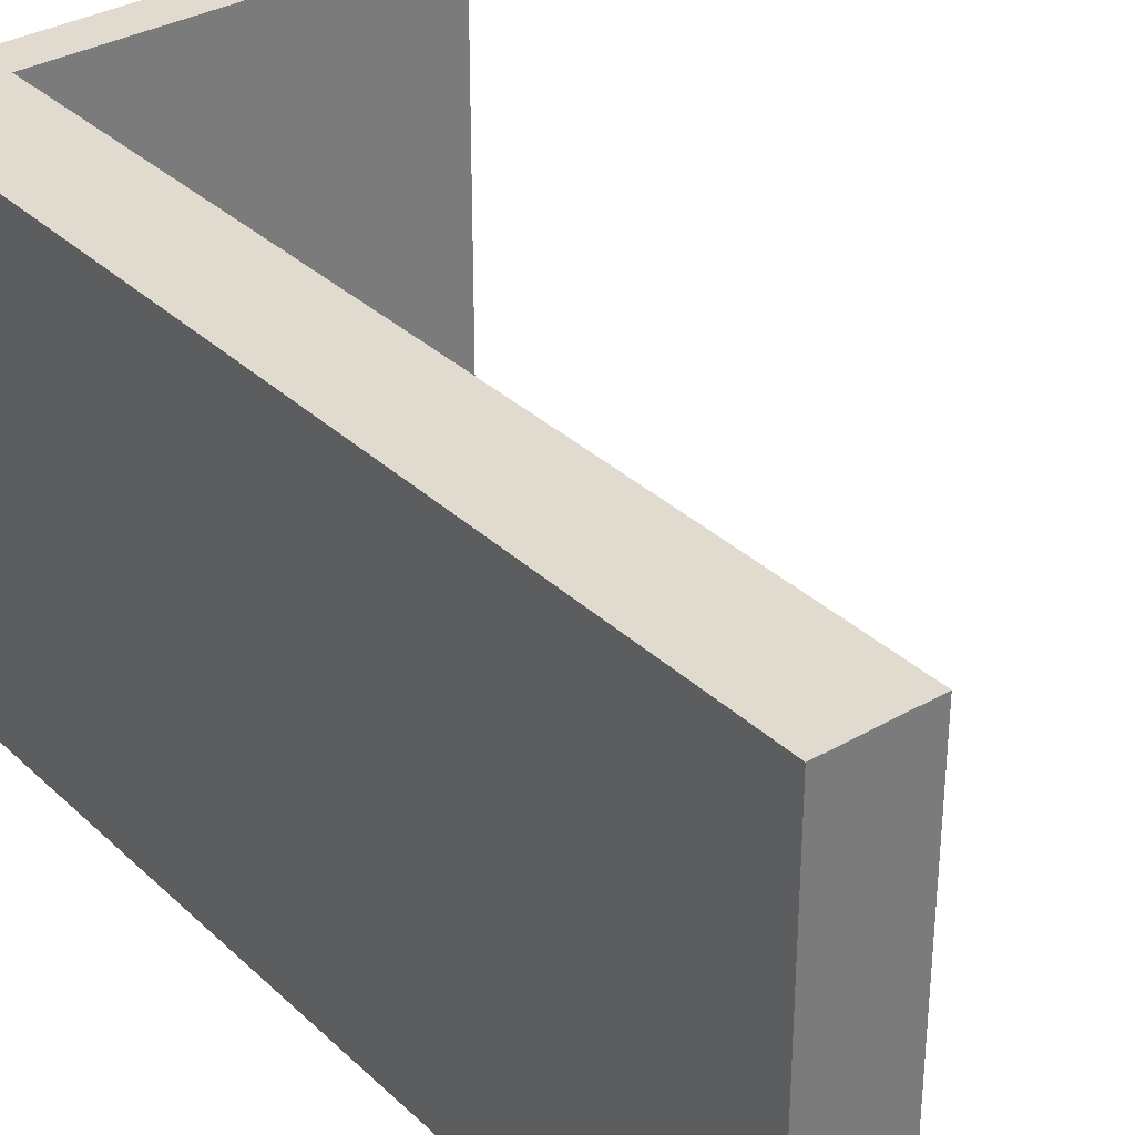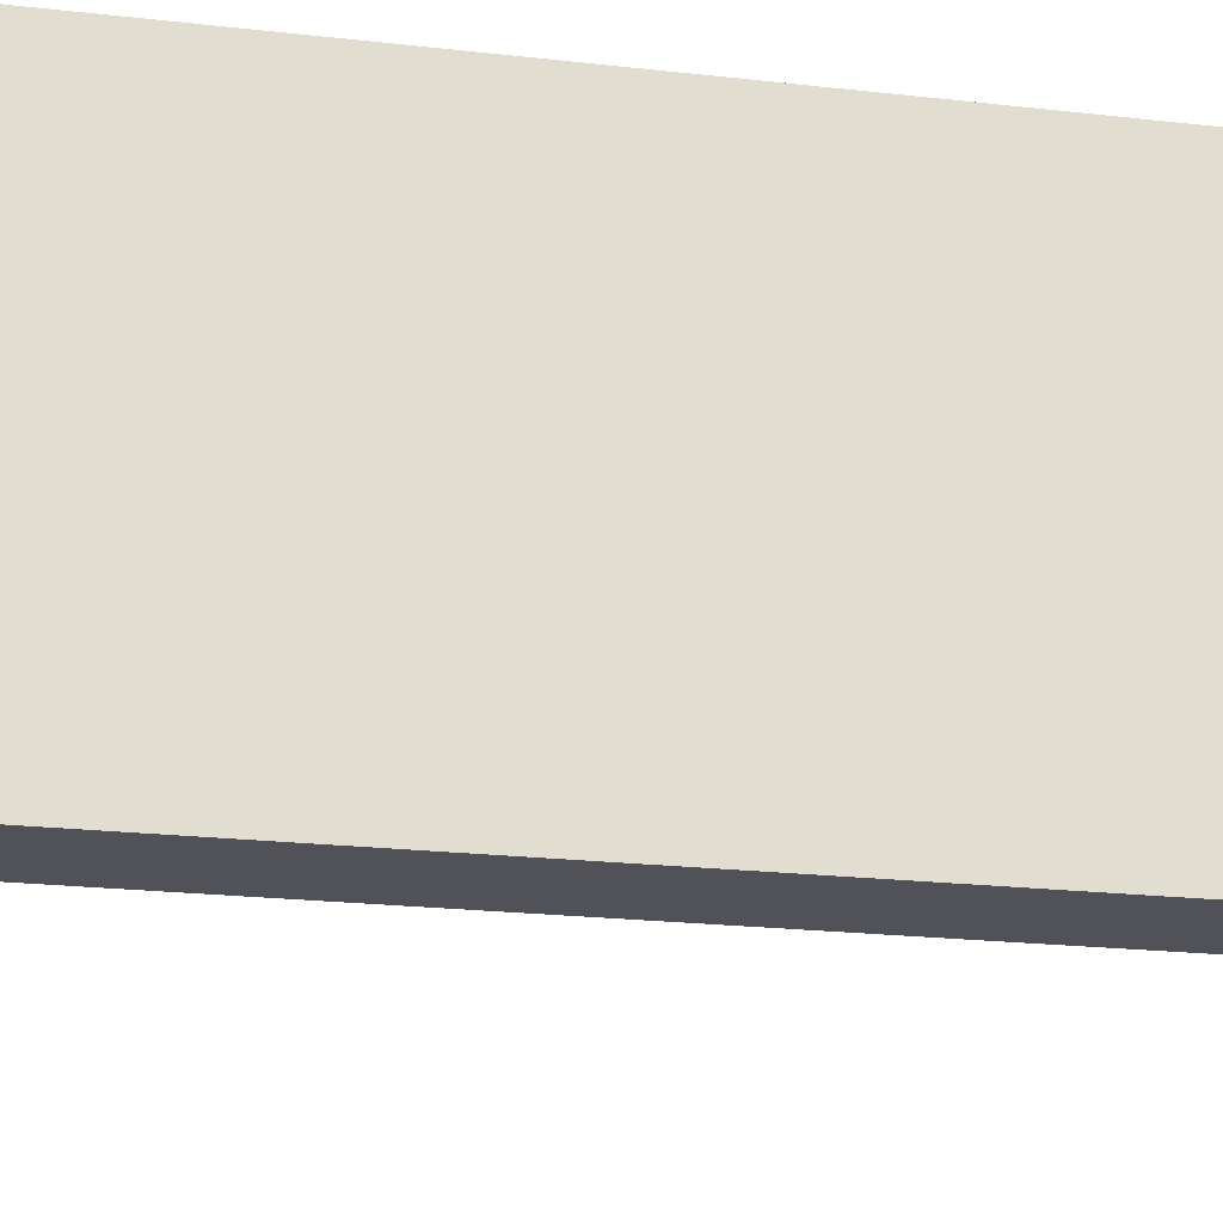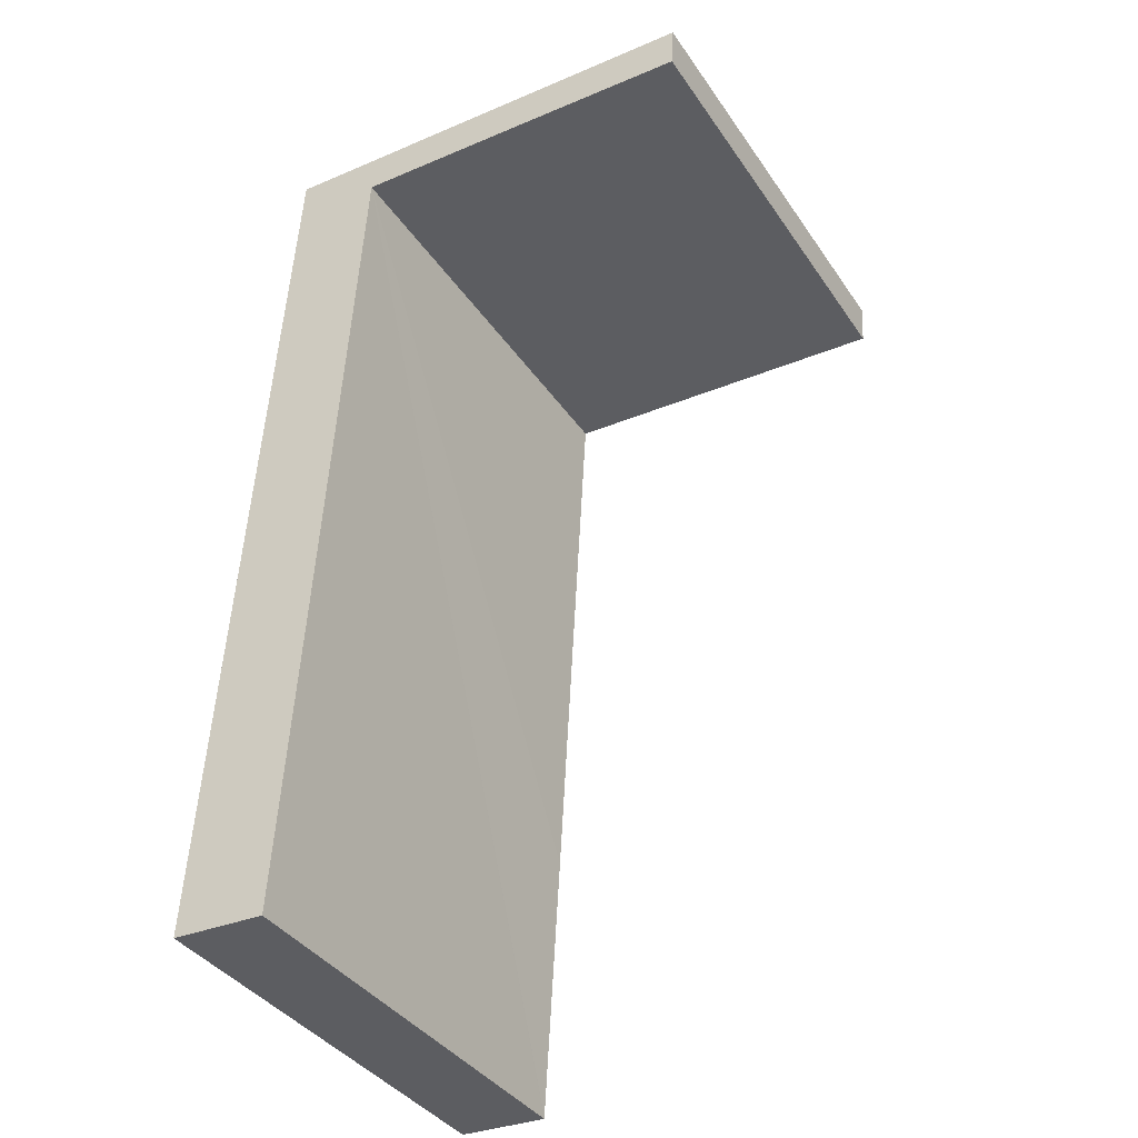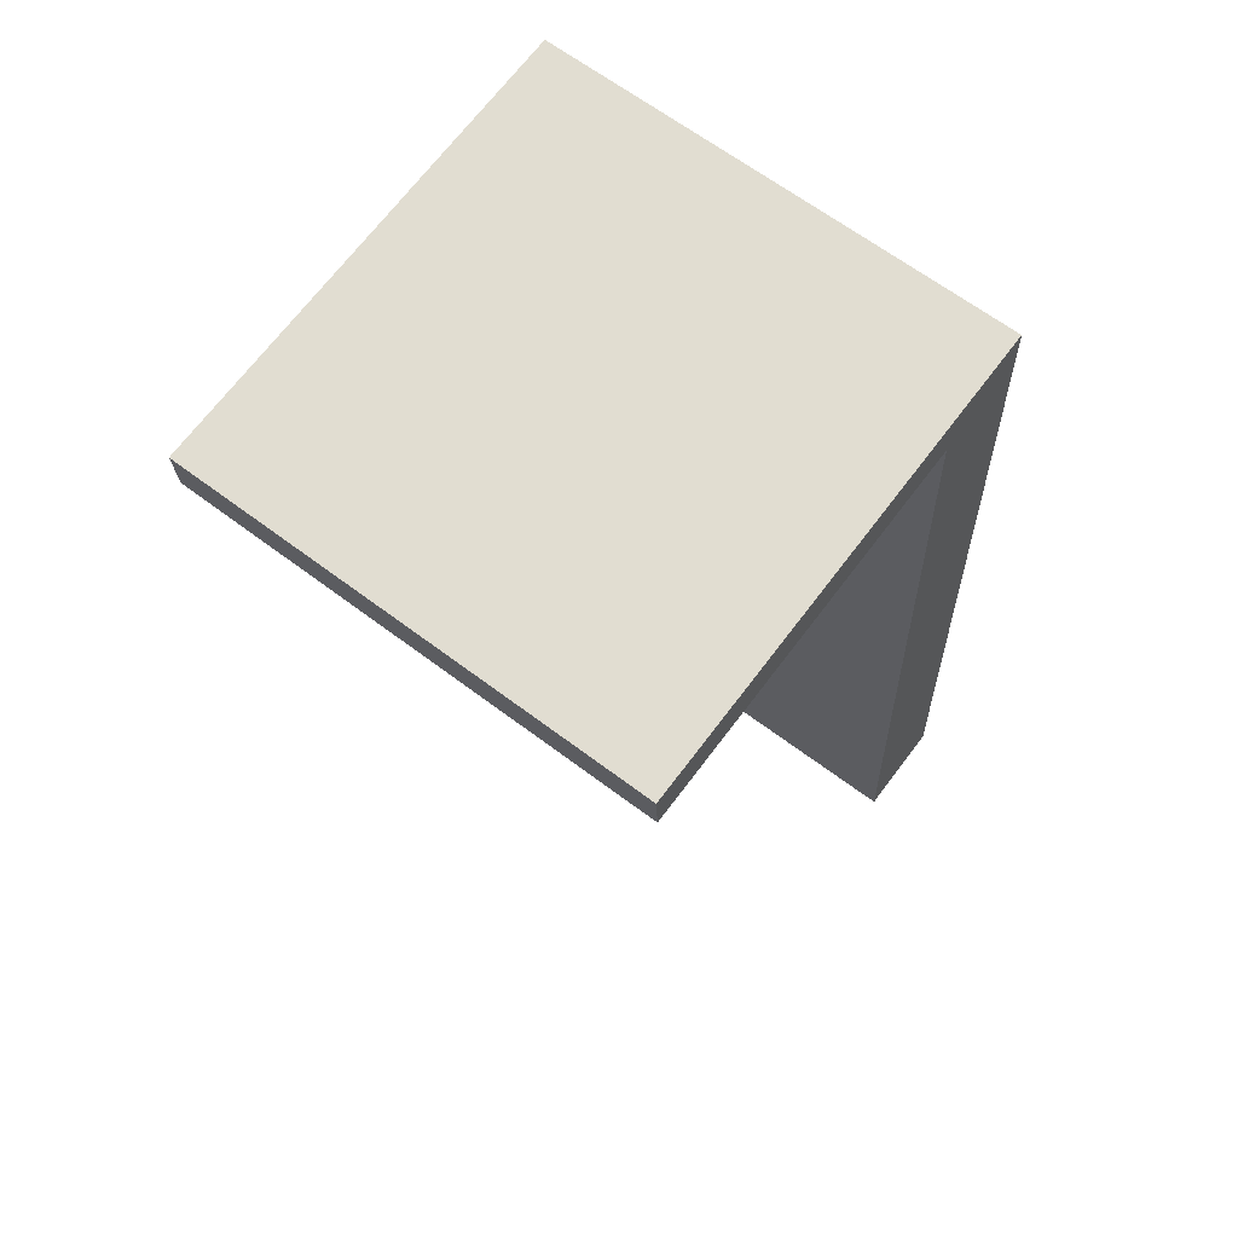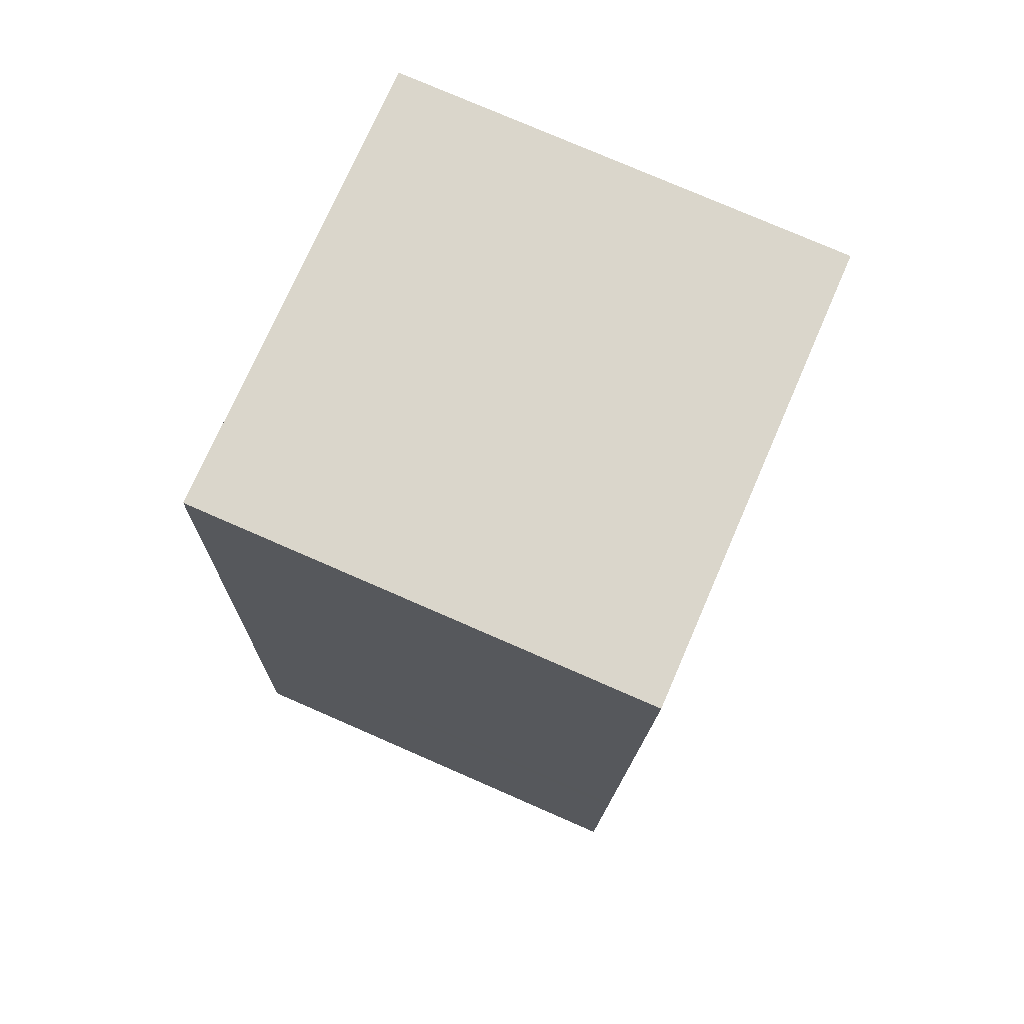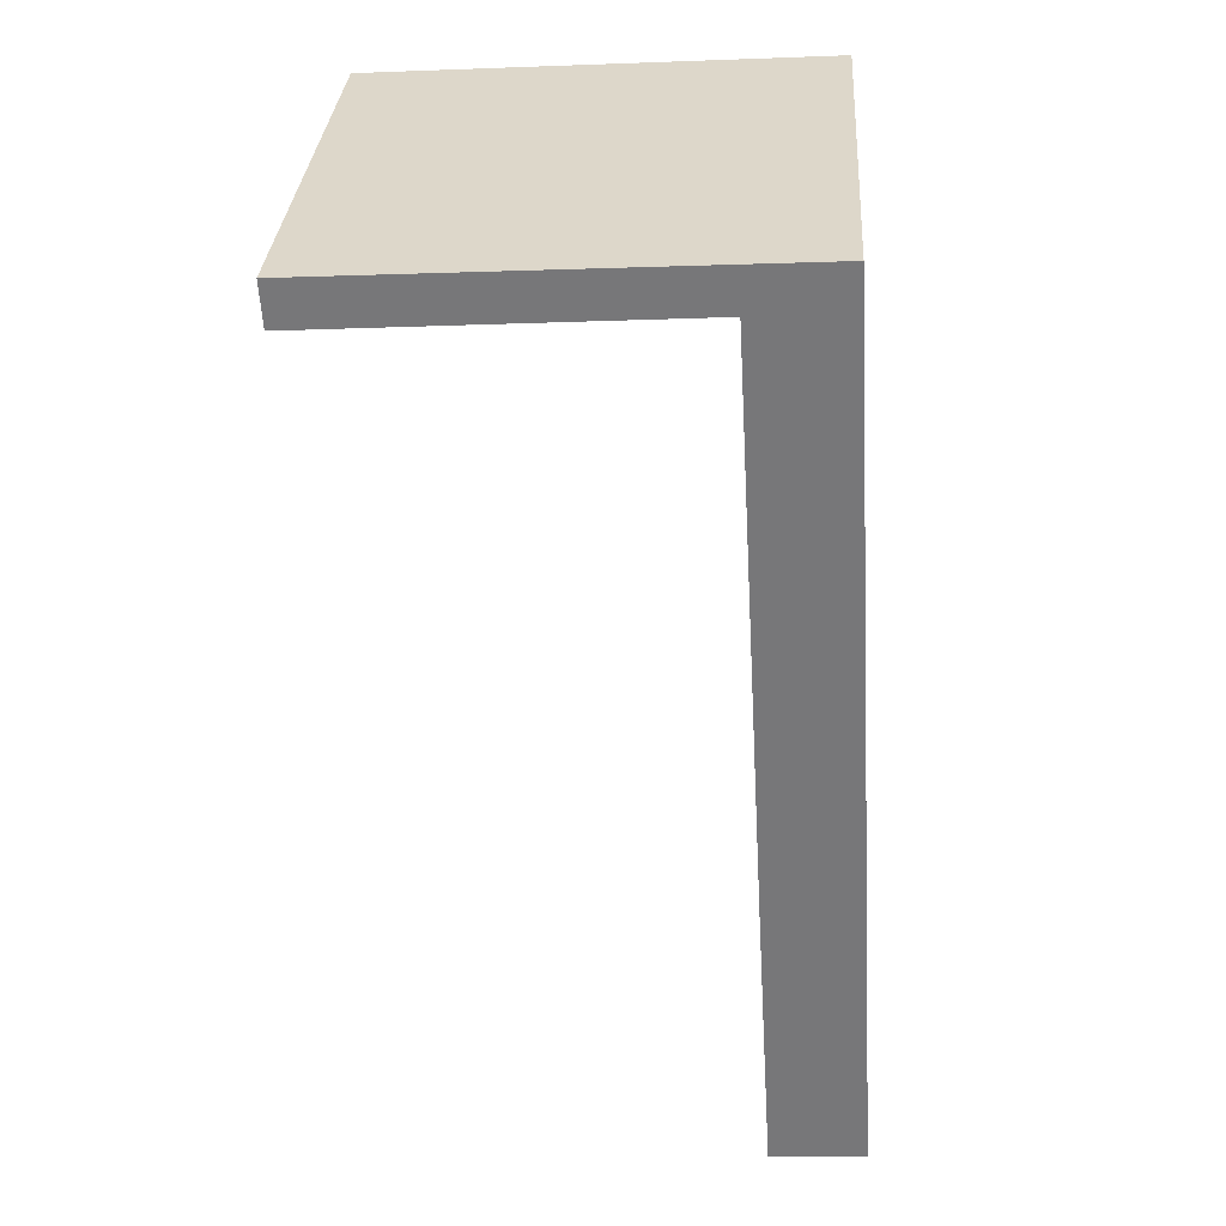
<metadata>
{"format":"obj","ext":"obj","renderer":"f3d","projection":"perspective","resolution":1024,"background":"white","views":[{"elev":33.4,"azim":138.3,"up":"+Y"},{"elev":-21.6,"azim":75.2,"up":"+Y"},{"elev":-38.8,"azim":-149.4,"up":"+Z"},{"elev":65.3,"azim":-52.8,"up":"+Z"},{"elev":77.5,"azim":113.5,"up":"+Z"},{"elev":32.3,"azim":3.7,"up":"+Z"}]}
</metadata>
<code>
v  0 11.04 6.759e-16
v  1.656 11.04 -0.967
v  0.061 11.04 -1.071
v  1.591 11.04 0.095
v  2.143 11.04 -0.935
v  2.075 11.04 0.124
v  4.463 11.04 -0.784
v  7.28 11.04 0.435
v  8.924 11.04 -0.512
v  11.12 11.04 0.664
v  12.06 11.04 -15.15
v  12.45 11.04 -21.59
v  12.03 11.04 -14.59
v  11.13 11.04 0.435
v  10.16 11.04 -21.69
v  10.17 11.04 -21.72
v  9.756 11.04 -14.88
v  9.723 11.04 -14.32
v  10.17 1.33e-15 -21.72
v  10.16 1.328e-15 -21.69
v  9.756 9.112e-16 -14.88
v  8.924 3.135e-17 -0.512
v  9.723 8.772e-16 -14.32
v  0.061 6.558e-17 -1.071
v  0 0 0
v  4.463 4.801e-17 -0.784
v  1.656 5.921e-17 -0.967
v  2.143 5.725e-17 -0.935
v  12.45 1.322e-15 -21.59
v  1.591 -5.817e-18 0.095
v  11.12 -4.066e-17 0.664
v  2.075 -7.593e-18 0.124
v  7.28 -2.664e-17 0.435
v  11.13 -2.664e-17 0.435
v  12.03 8.933e-16 -14.59
v  12.06 9.276e-16 -15.15
g defaultobject
f 1 2 3
f 2 1 4
f 2 4 5
f 5 4 6
f 5 6 7
f 7 6 8
f 7 8 9
f 9 8 10
f 9 10 11
f 9 11 12
f 11 10 13
f 13 10 14
f 15 12 16
f 12 15 17
f 12 17 18
f 12 18 9
f 19 15 16
f 15 19 17
f 17 19 18
f 18 19 9
f 9 19 20
f 9 20 21
f 9 21 22
f 22 21 23
f 24 1 3
f 1 24 25
f 22 7 9
f 7 22 5
f 5 22 2
f 2 22 3
f 3 22 24
f 24 22 26
f 24 26 27
f 27 26 28
f 29 16 12
f 16 29 19
f 25 4 1
f 4 25 6
f 6 25 8
f 8 25 10
f 10 25 30
f 10 30 31
f 31 30 32
f 31 32 33
f 31 14 10
f 14 31 13
f 13 31 34
f 13 34 35
f 13 35 11
f 11 35 12
f 12 35 36
f 12 36 29
f 24 30 25
f 30 24 32
f 32 24 33
f 33 24 27
f 33 27 28
f 33 28 26
f 33 26 31
f 31 26 22
f 31 22 34
f 34 22 35
f 35 22 23
f 35 23 21
f 35 21 20
f 35 20 36
f 36 20 29
f 29 20 19

</code>
